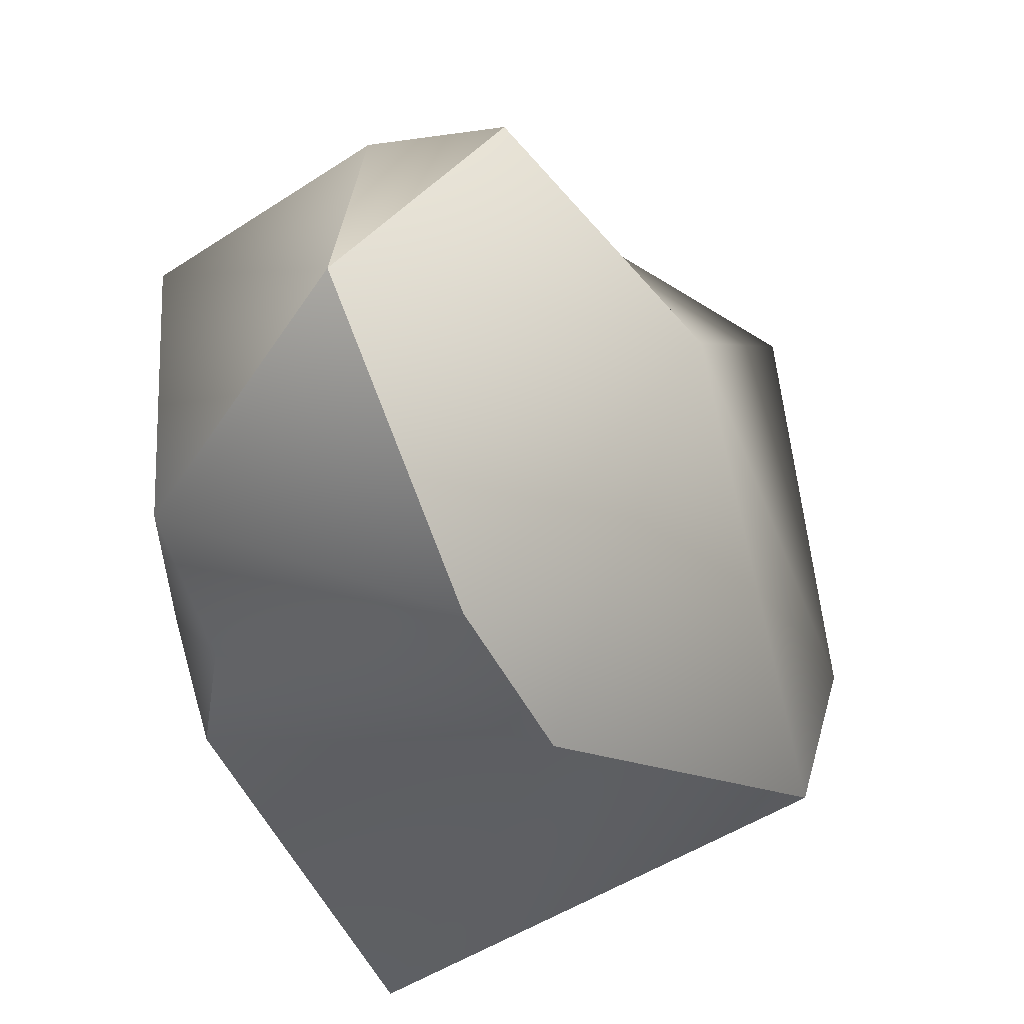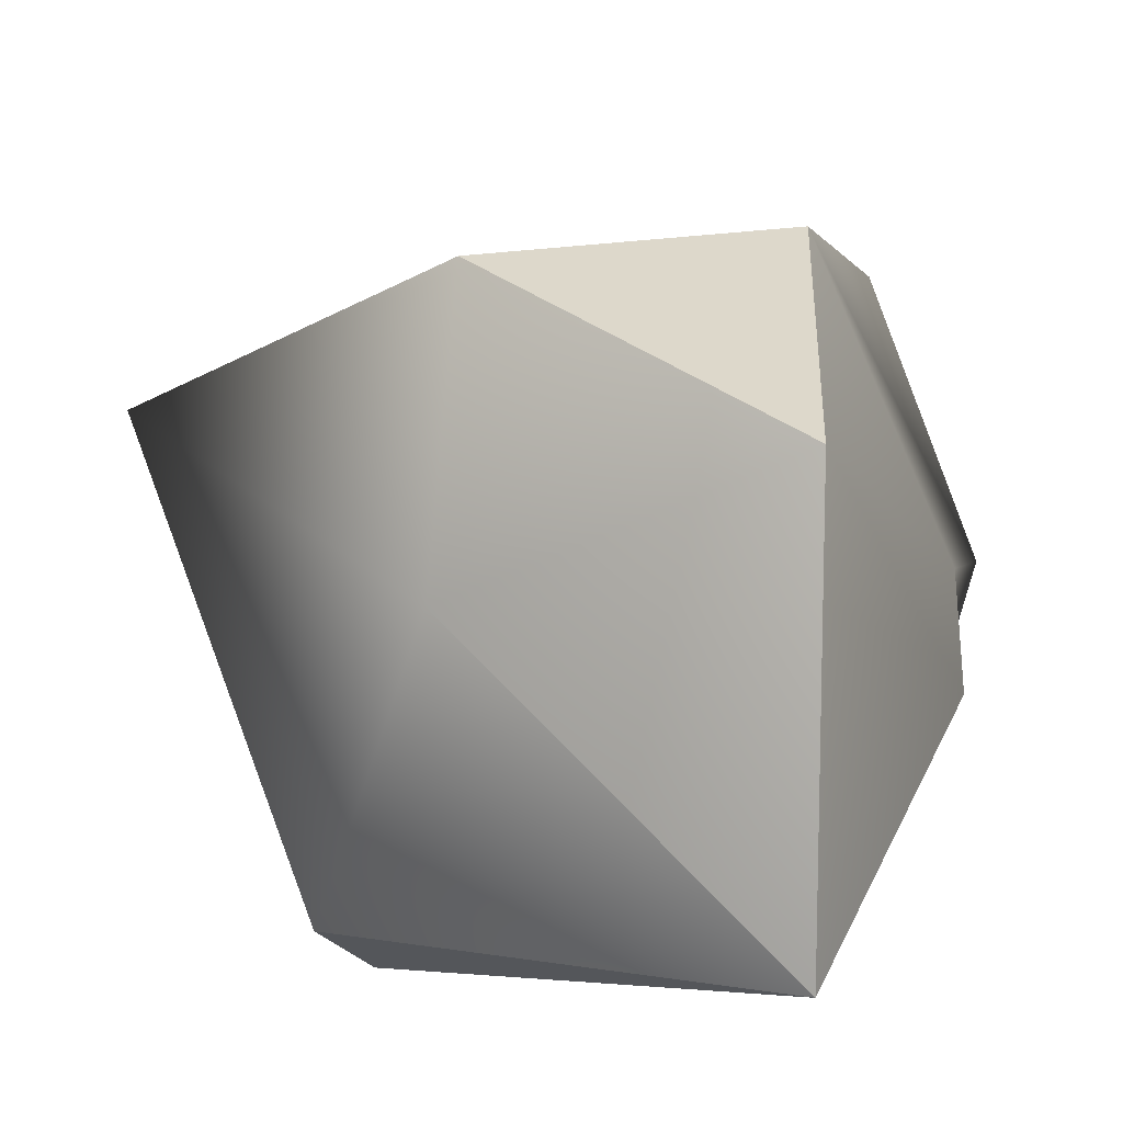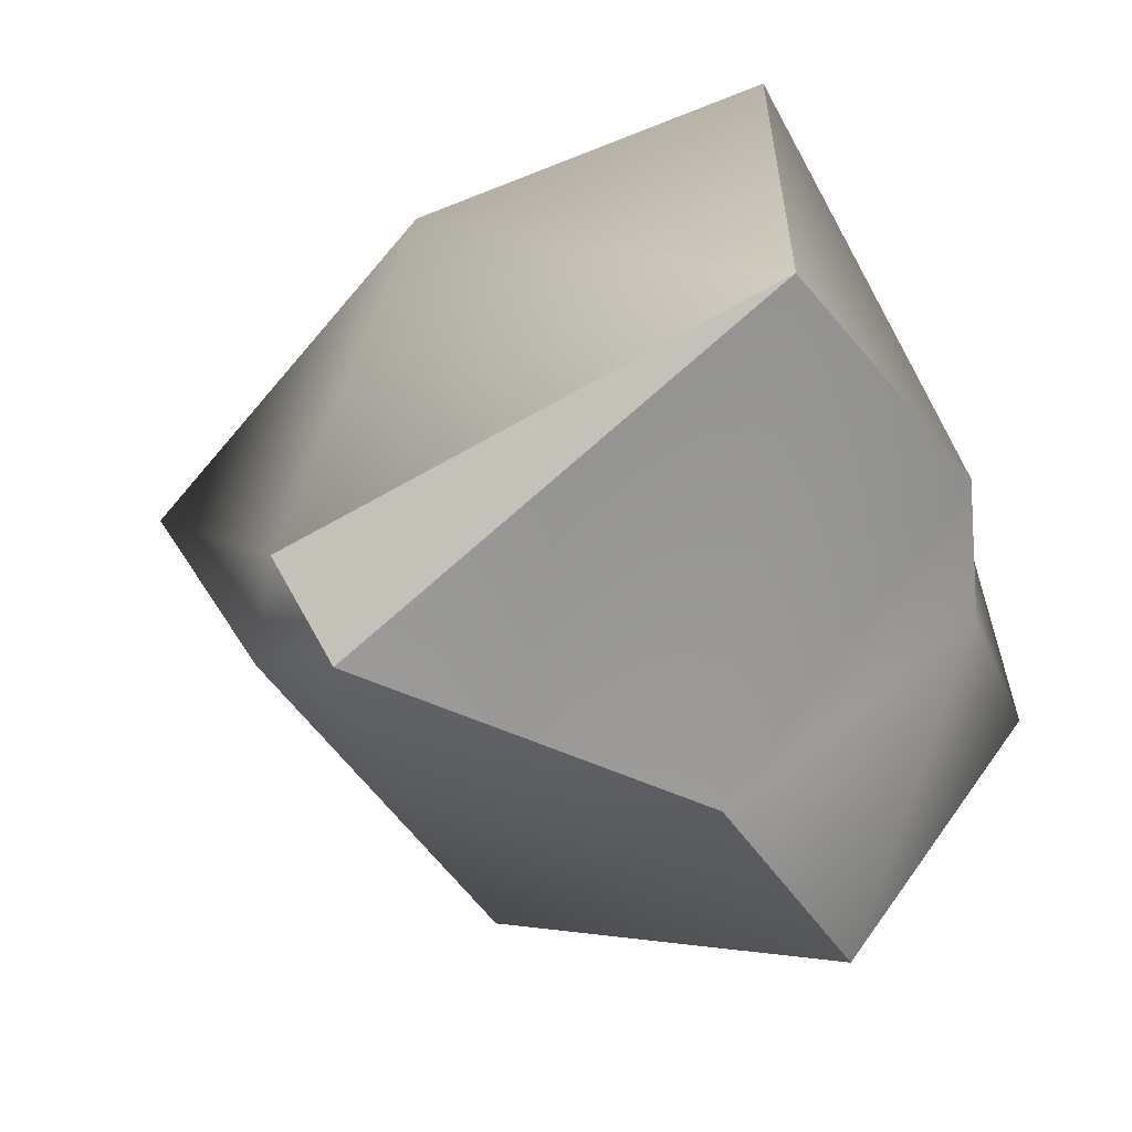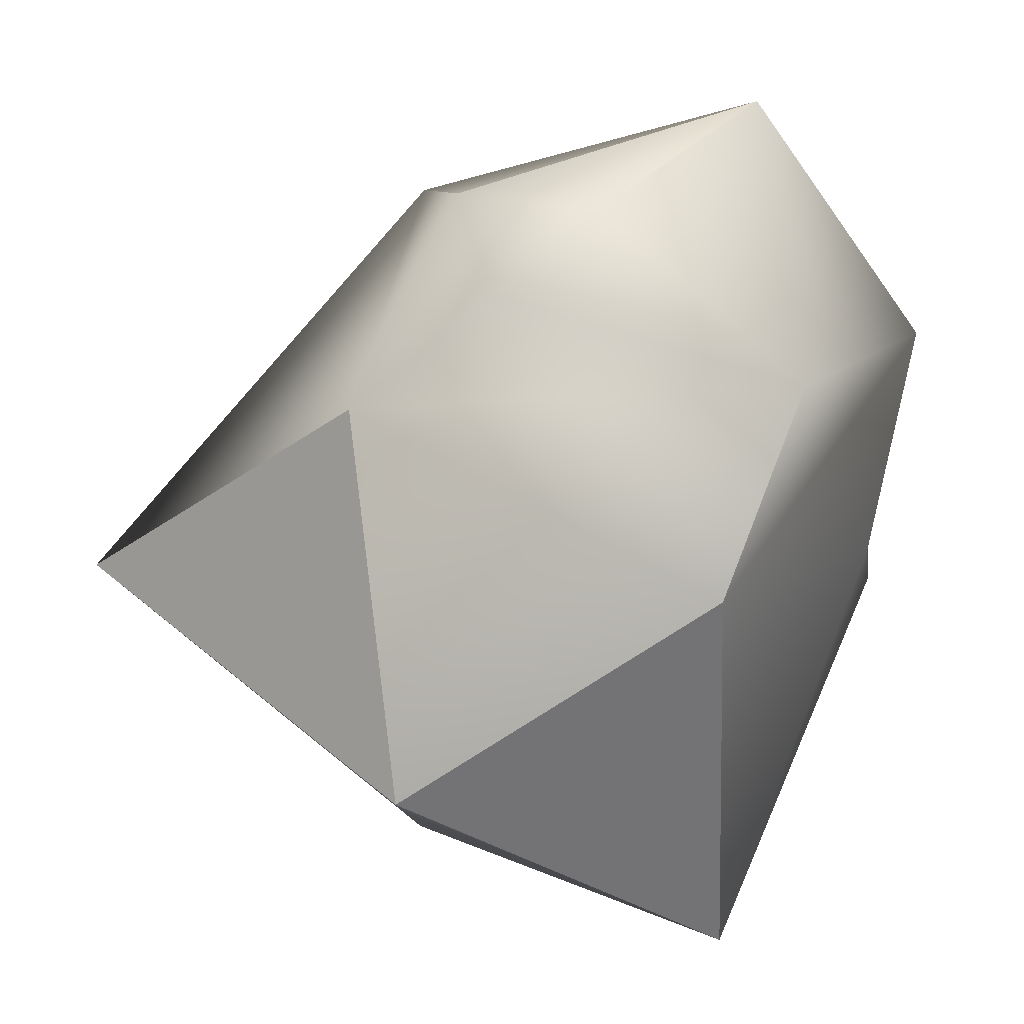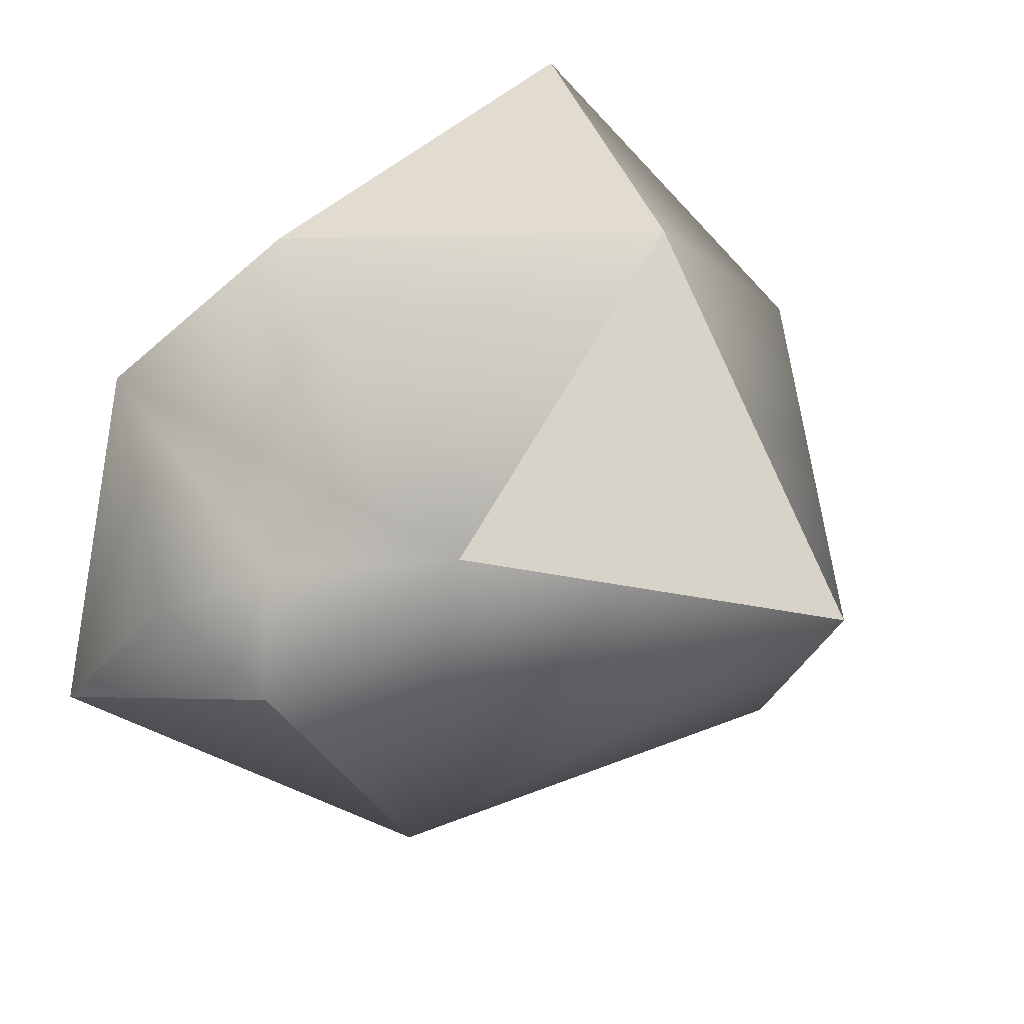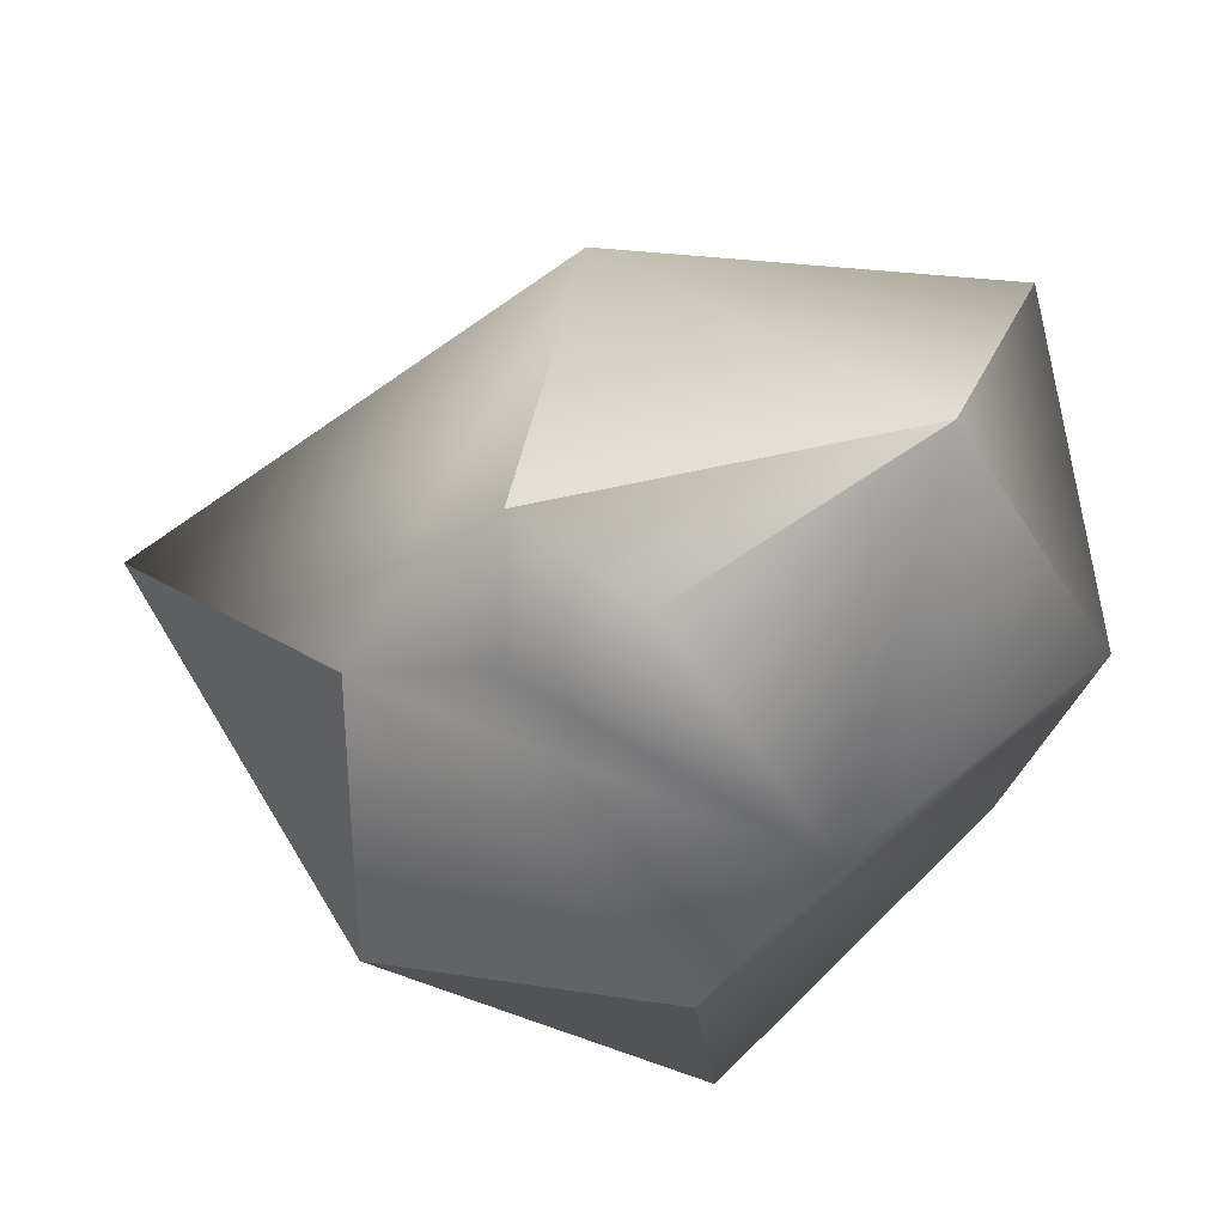
<metadata>
{"format":"obj","ext":"obj","renderer":"f3d","projection":"perspective","resolution":1024,"background":"white","views":[{"elev":37.5,"azim":-27.0,"up":"+Z"},{"elev":25.3,"azim":-175.8,"up":"+Y"},{"elev":-51.3,"azim":-171.7,"up":"+Y"},{"elev":29.4,"azim":-174.7,"up":"+Z"},{"elev":47.7,"azim":41.1,"up":"+Y"},{"elev":68.8,"azim":-154.3,"up":"+Z"}]}
</metadata>
<code>
o Silver_Nugget_Small
v 0.0289 0.02103 -0.06436
v 0.02727 0.06211 -0.0297
v 0.04957 -0.04328 -0.05112
v 0.08414 0.02678 -0.007605
v -0.02871 -0.03211 -0.08037
v -0.02714 0.04838 -0.06498
v -0.05193 -0.01069 -0.02522
v -0.02491 0.05537 0.008276
v -0.05036 0.004367 -0.01047
v -0.05079 -0.01658 -0.001808
v -0.05699 -0.01105 0.02541
v -0.02527 -0.05825 0.02819
v -0.02698 -0.0157 0.06576
v -0.03632 0.0368 0.03759
v -0.0025 0.02359 0.06124
v 0.01344 0.03589 0.05107
v 0.02081 0.01899 0.06109
v 0.03647 0.03952 0.03157
v 0.03249 -0.02883 0.04187
v -0.009315 -0.05778 -0.005876
v 0.0417 -0.05677 -0.04053
v 0.05642 -0.04178 -0.03
f 2 1 6
f 1 2 4
f 1 4 3
f 1 3 5
f 1 5 6
f 9 6 7
f 6 5 7
f 2 6 8
f 6 9 8
f 7 10 9
f 10 11 9
f 8 9 11 14
f 11 12 13
f 10 20 12 11
f 14 11 13
f 14 15 16
f 15 14 13
f 18 8 14 16
f 18 16 17
f 16 15 17
f 19 18 17
f 4 18 19
f 4 2 18
f 2 8 18
f 19 17 13
f 12 19 13
f 20 19 12
f 21 19 20
f 22 4 19
f 19 21 22
f 4 22 3
f 22 21 3
f 21 5 3
f 5 21 20
f 20 10 7
f 5 20 7
f 13 17 15

</code>
